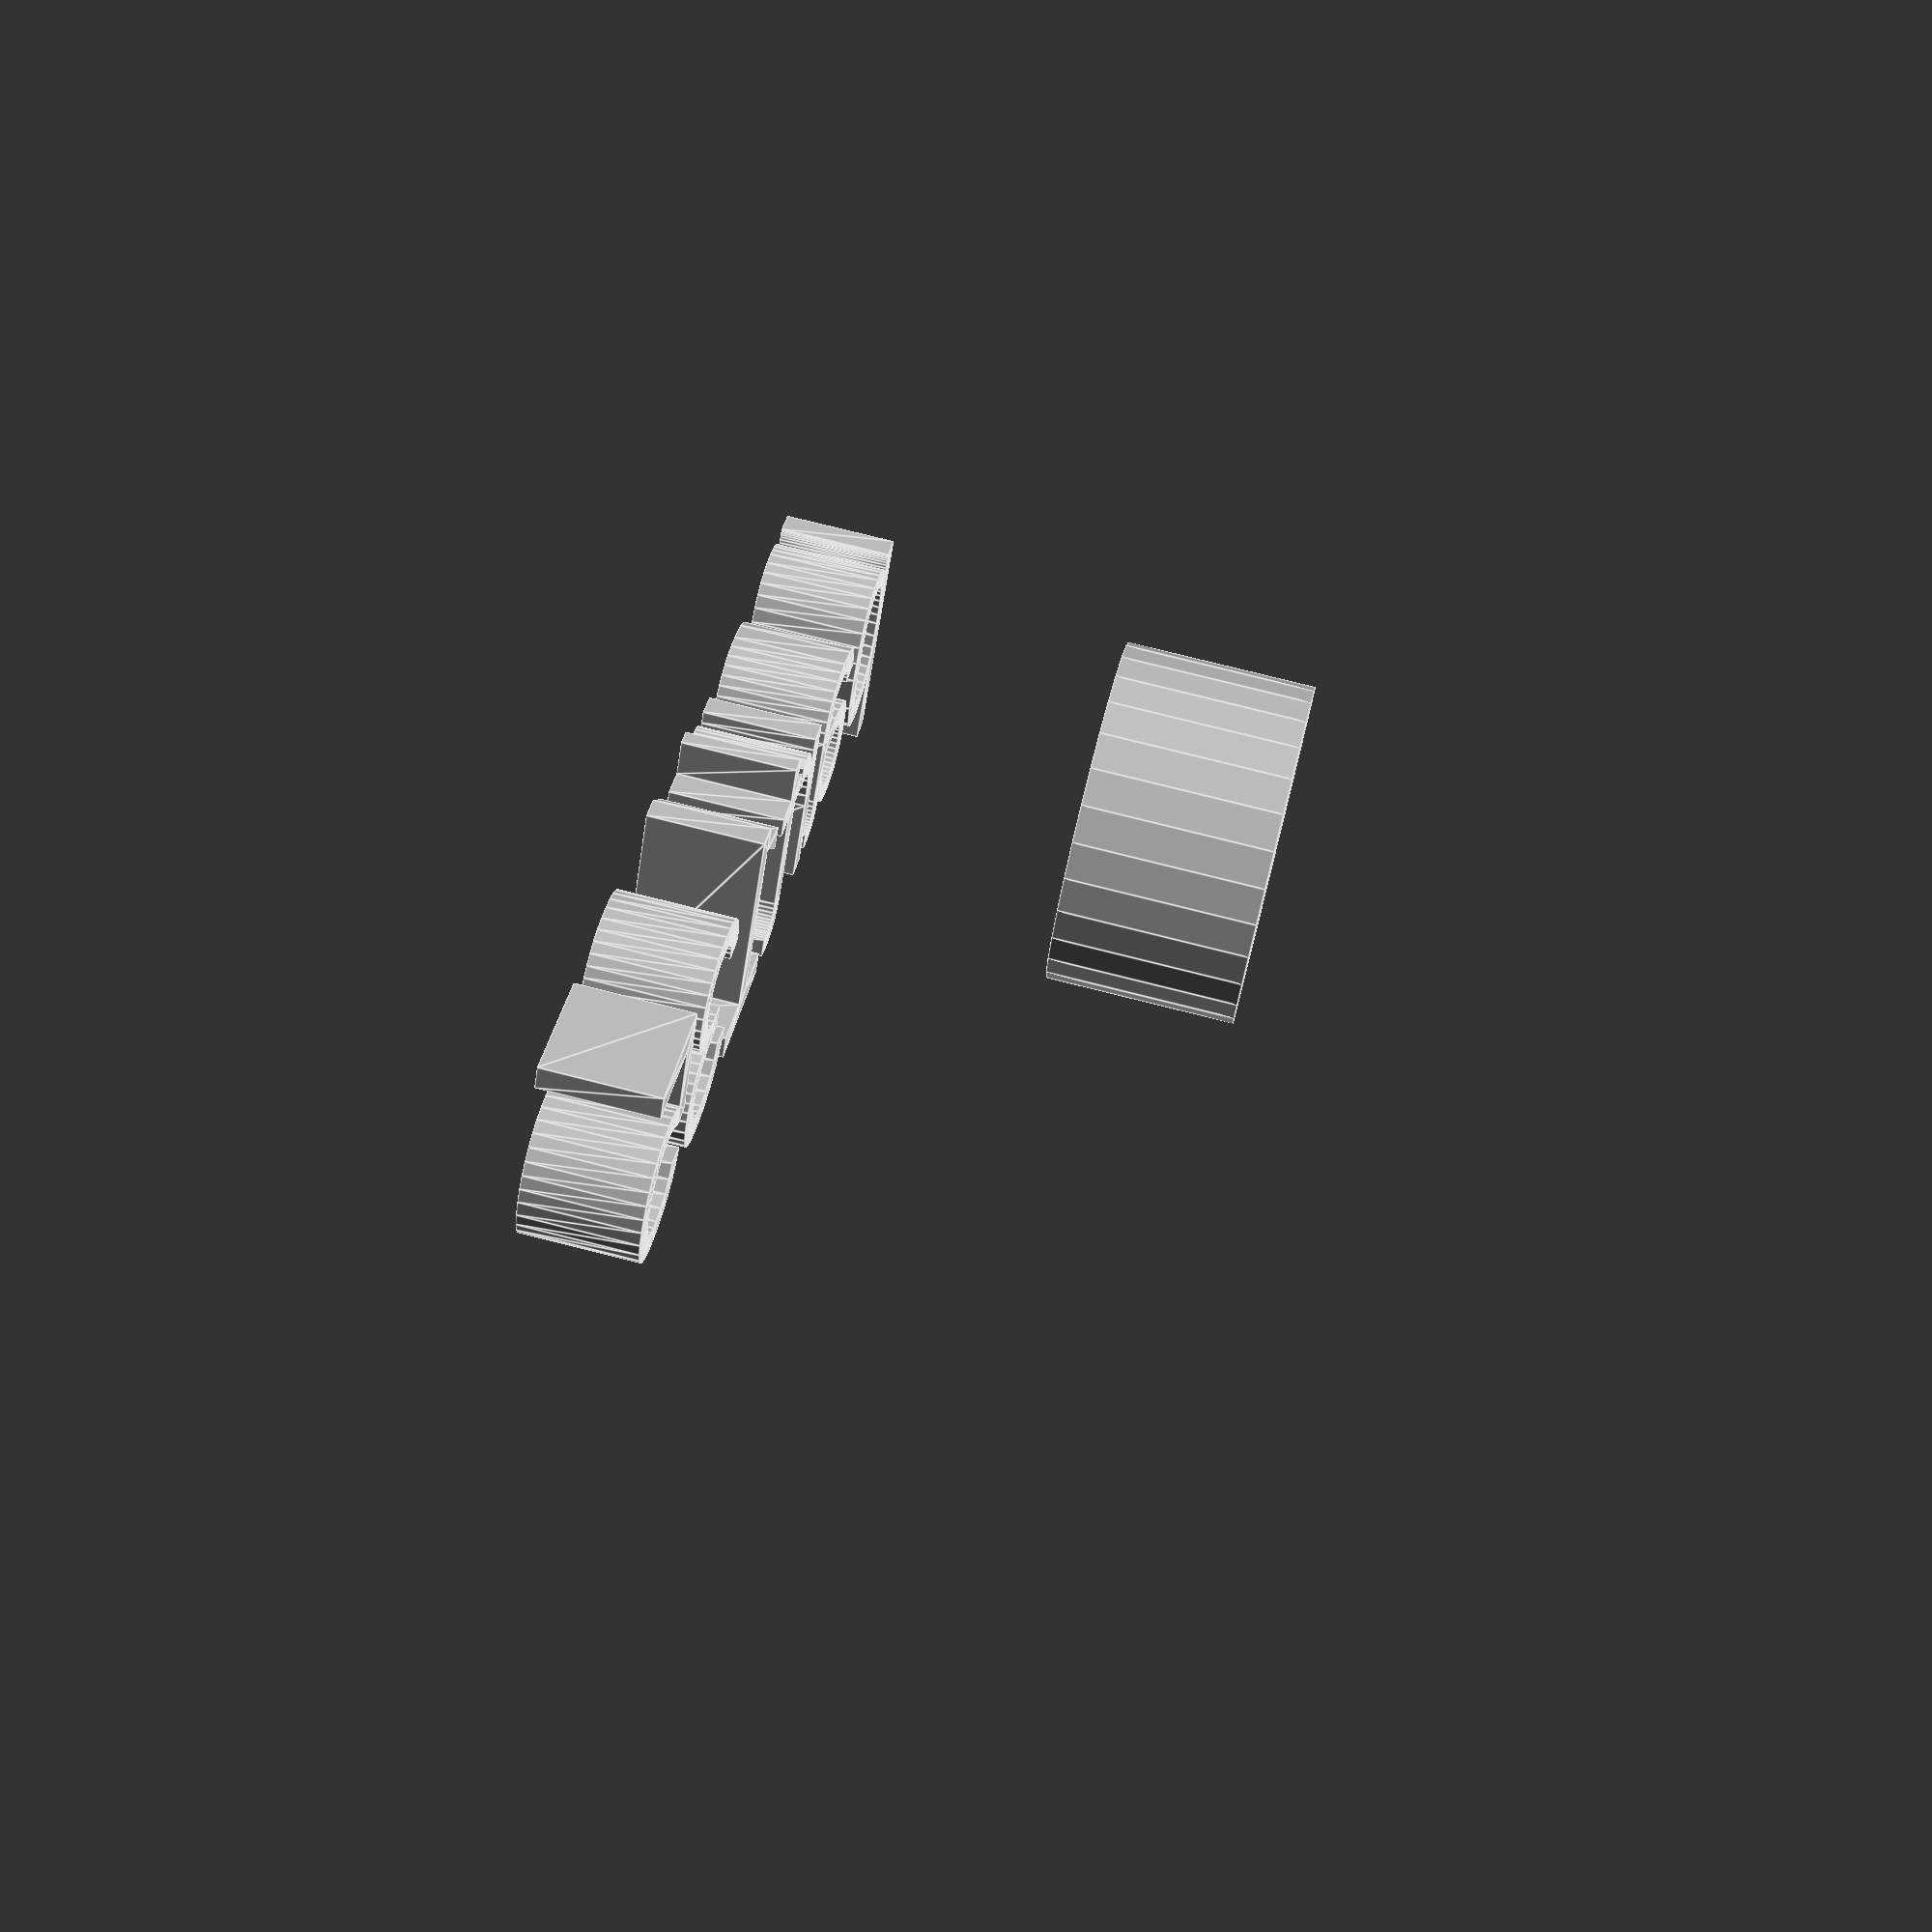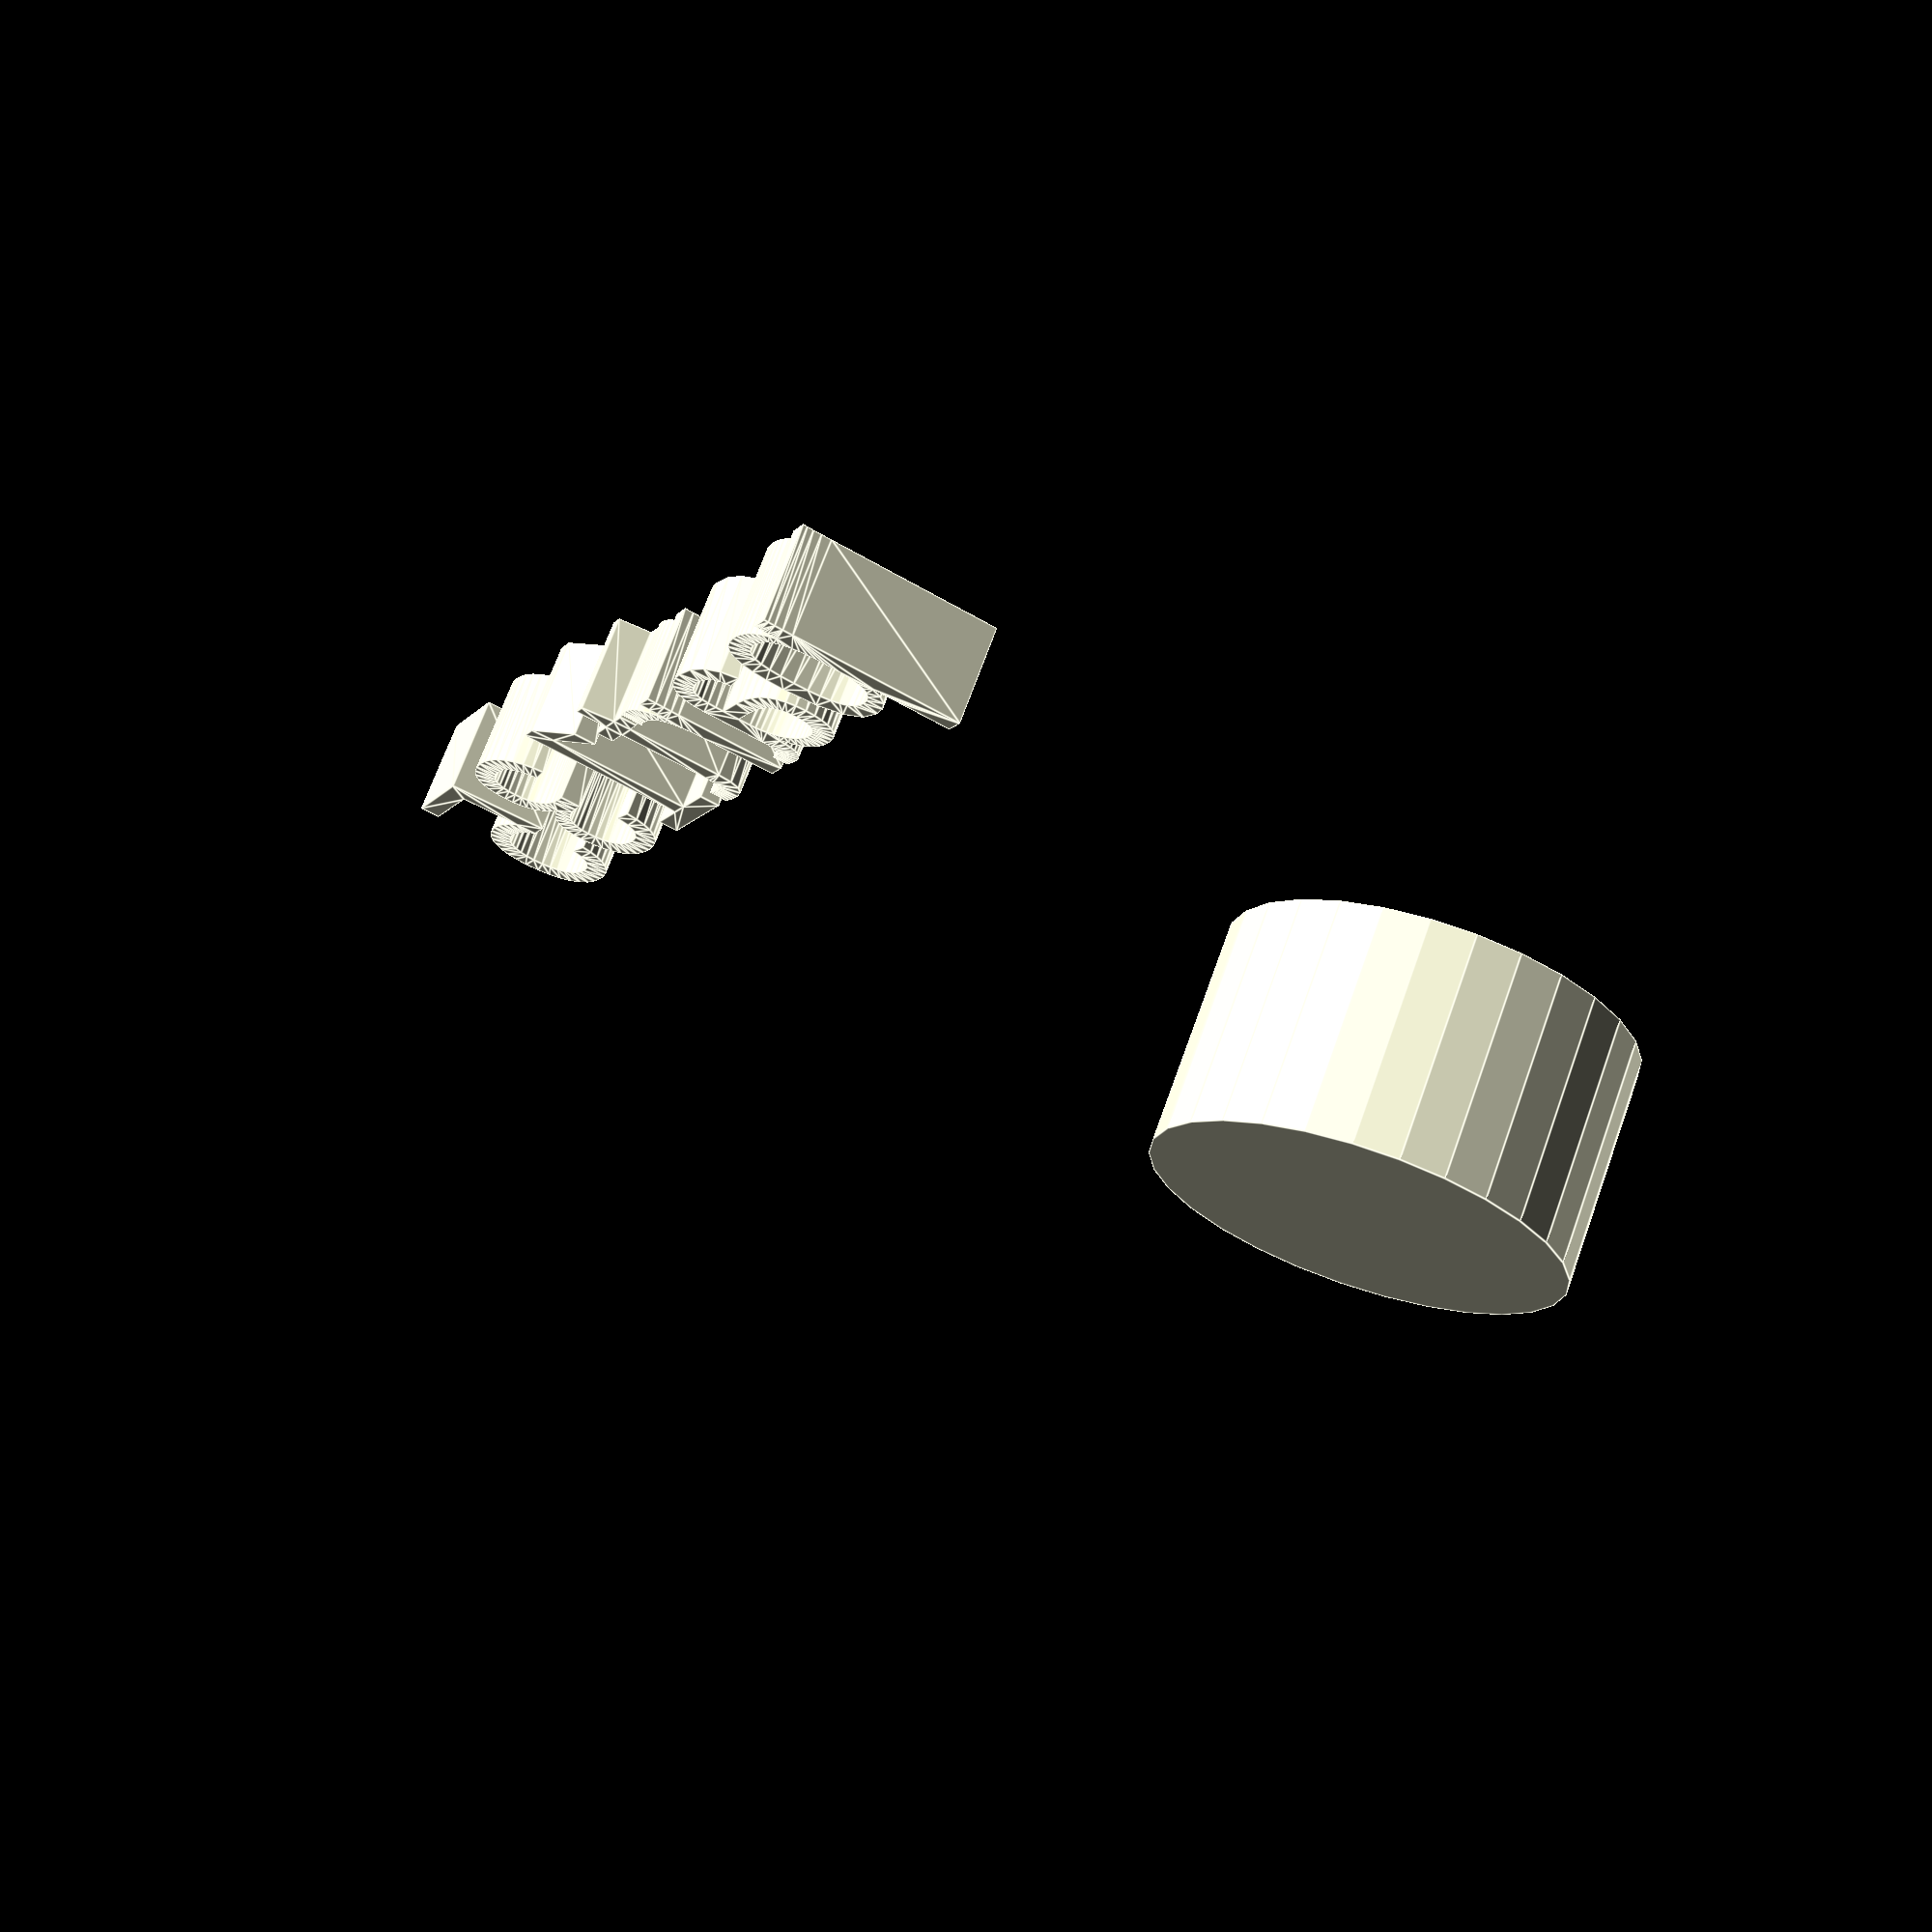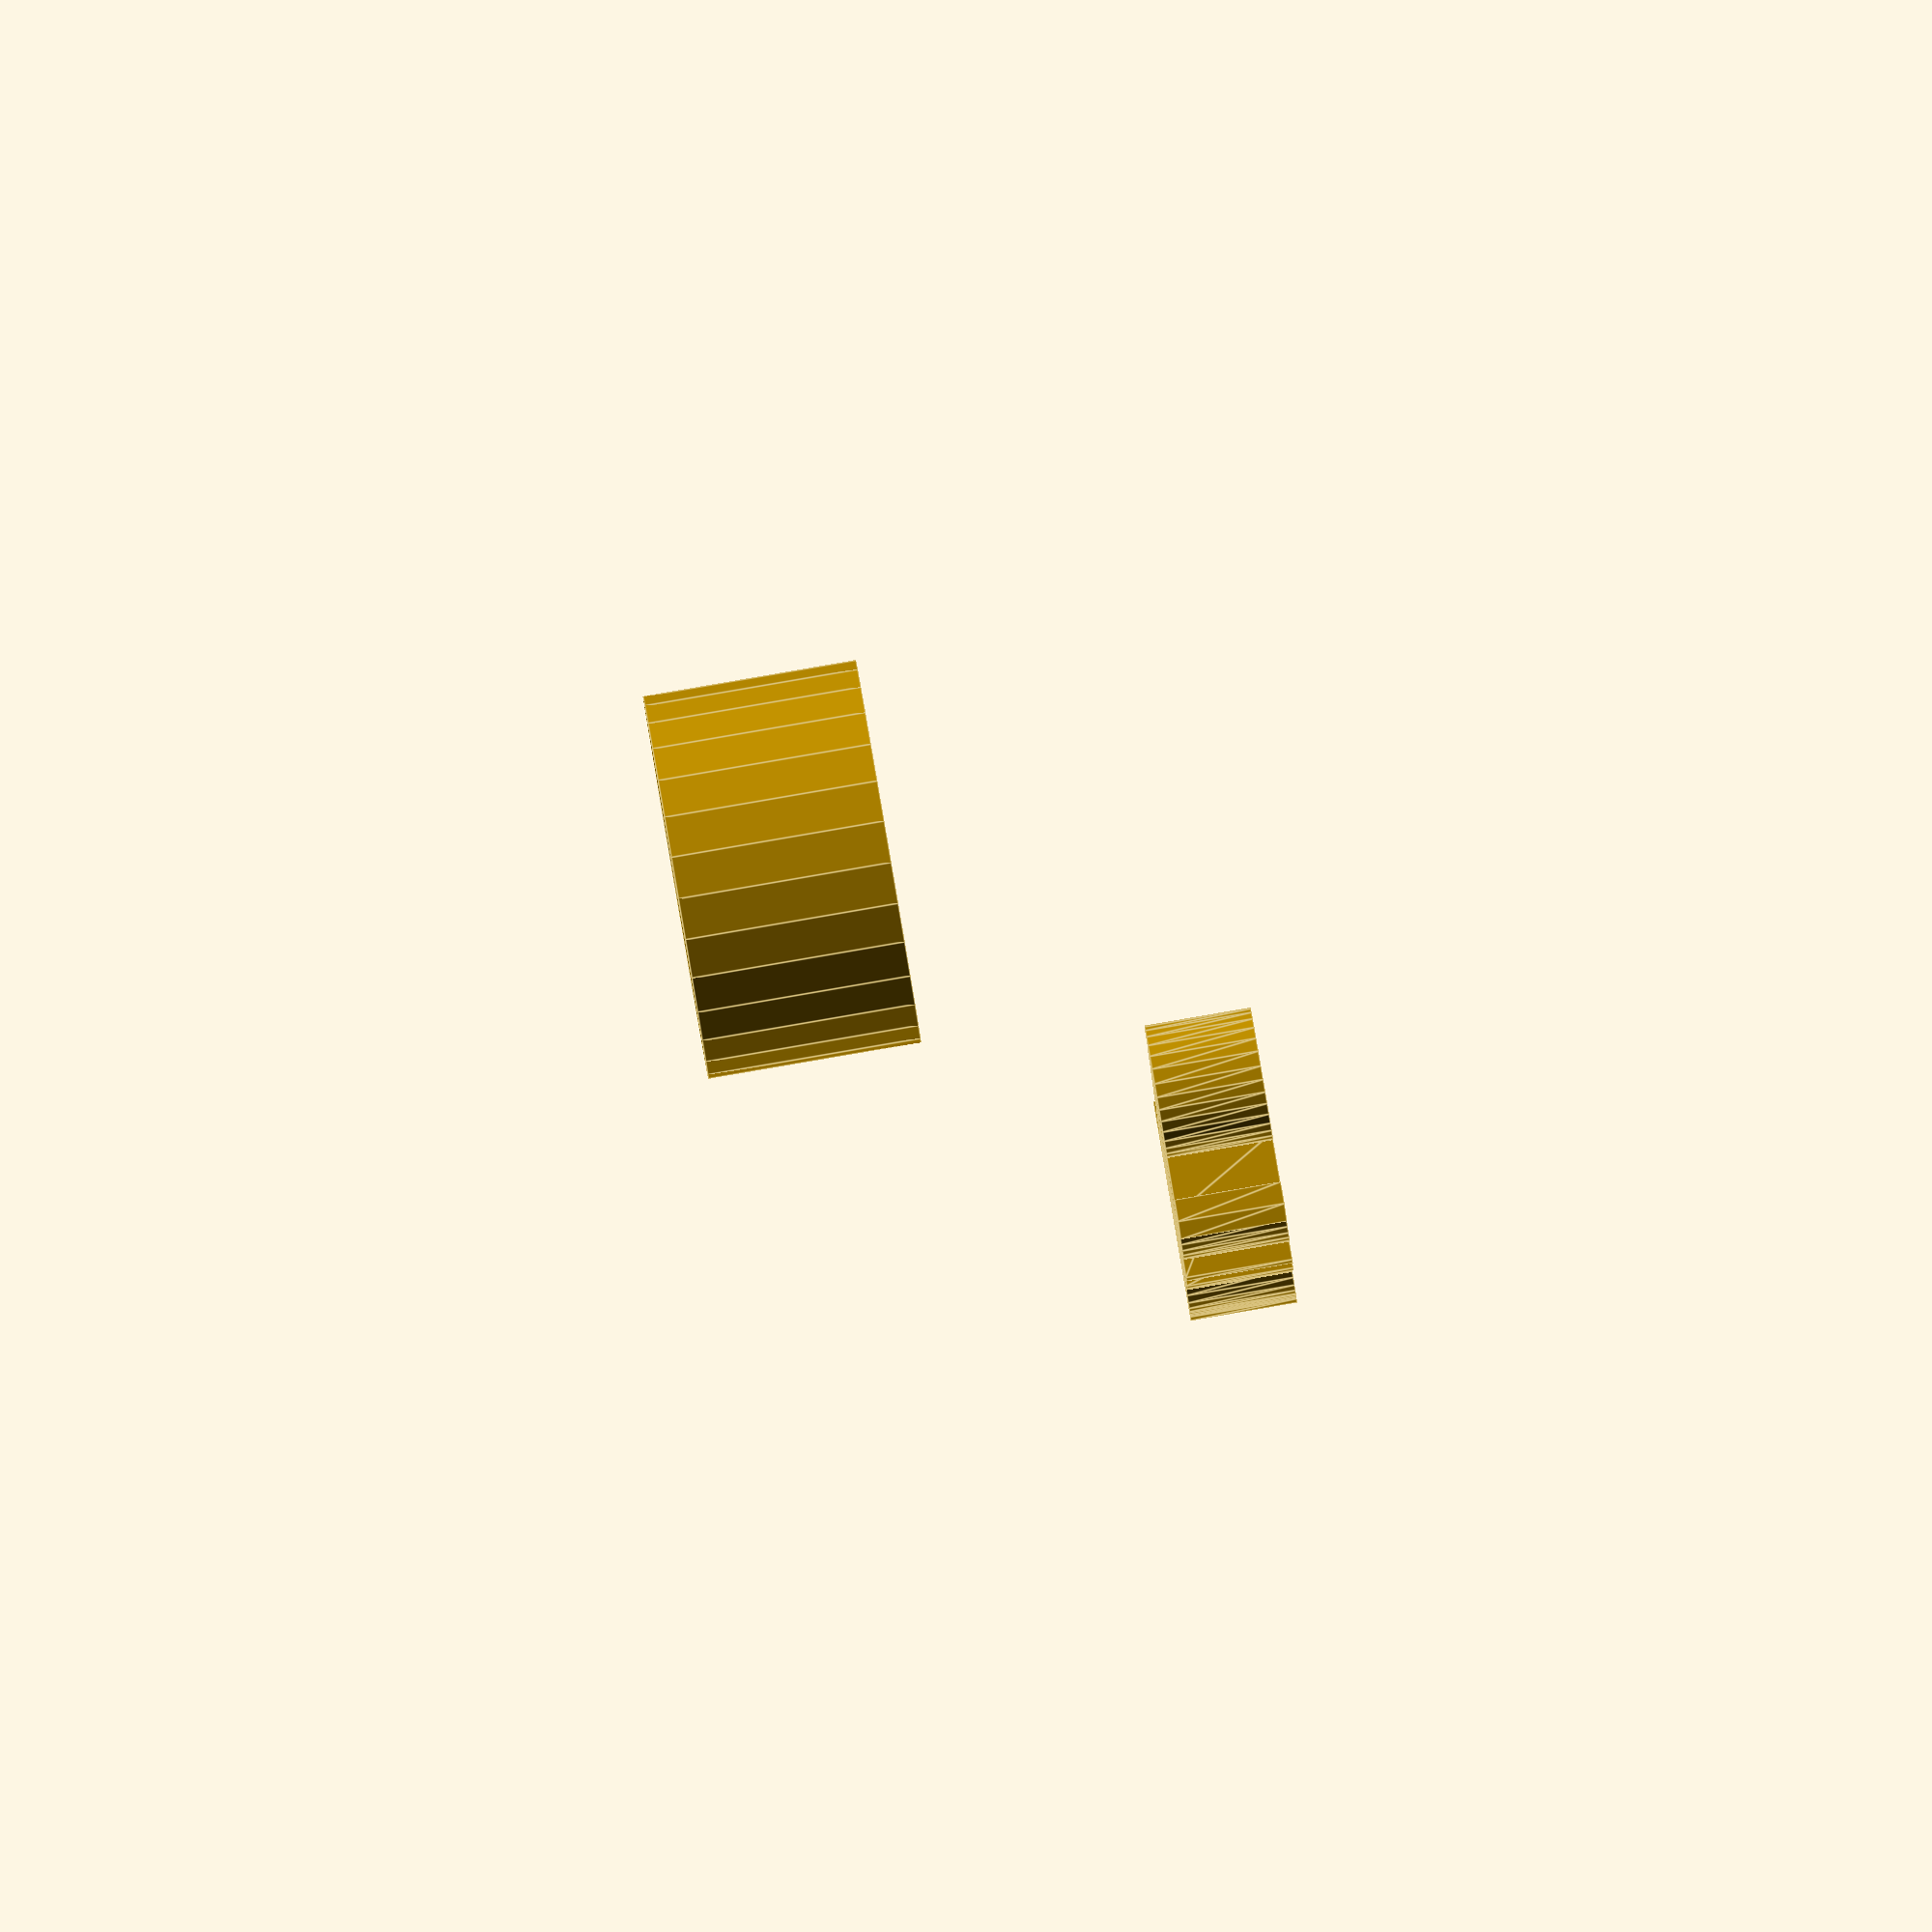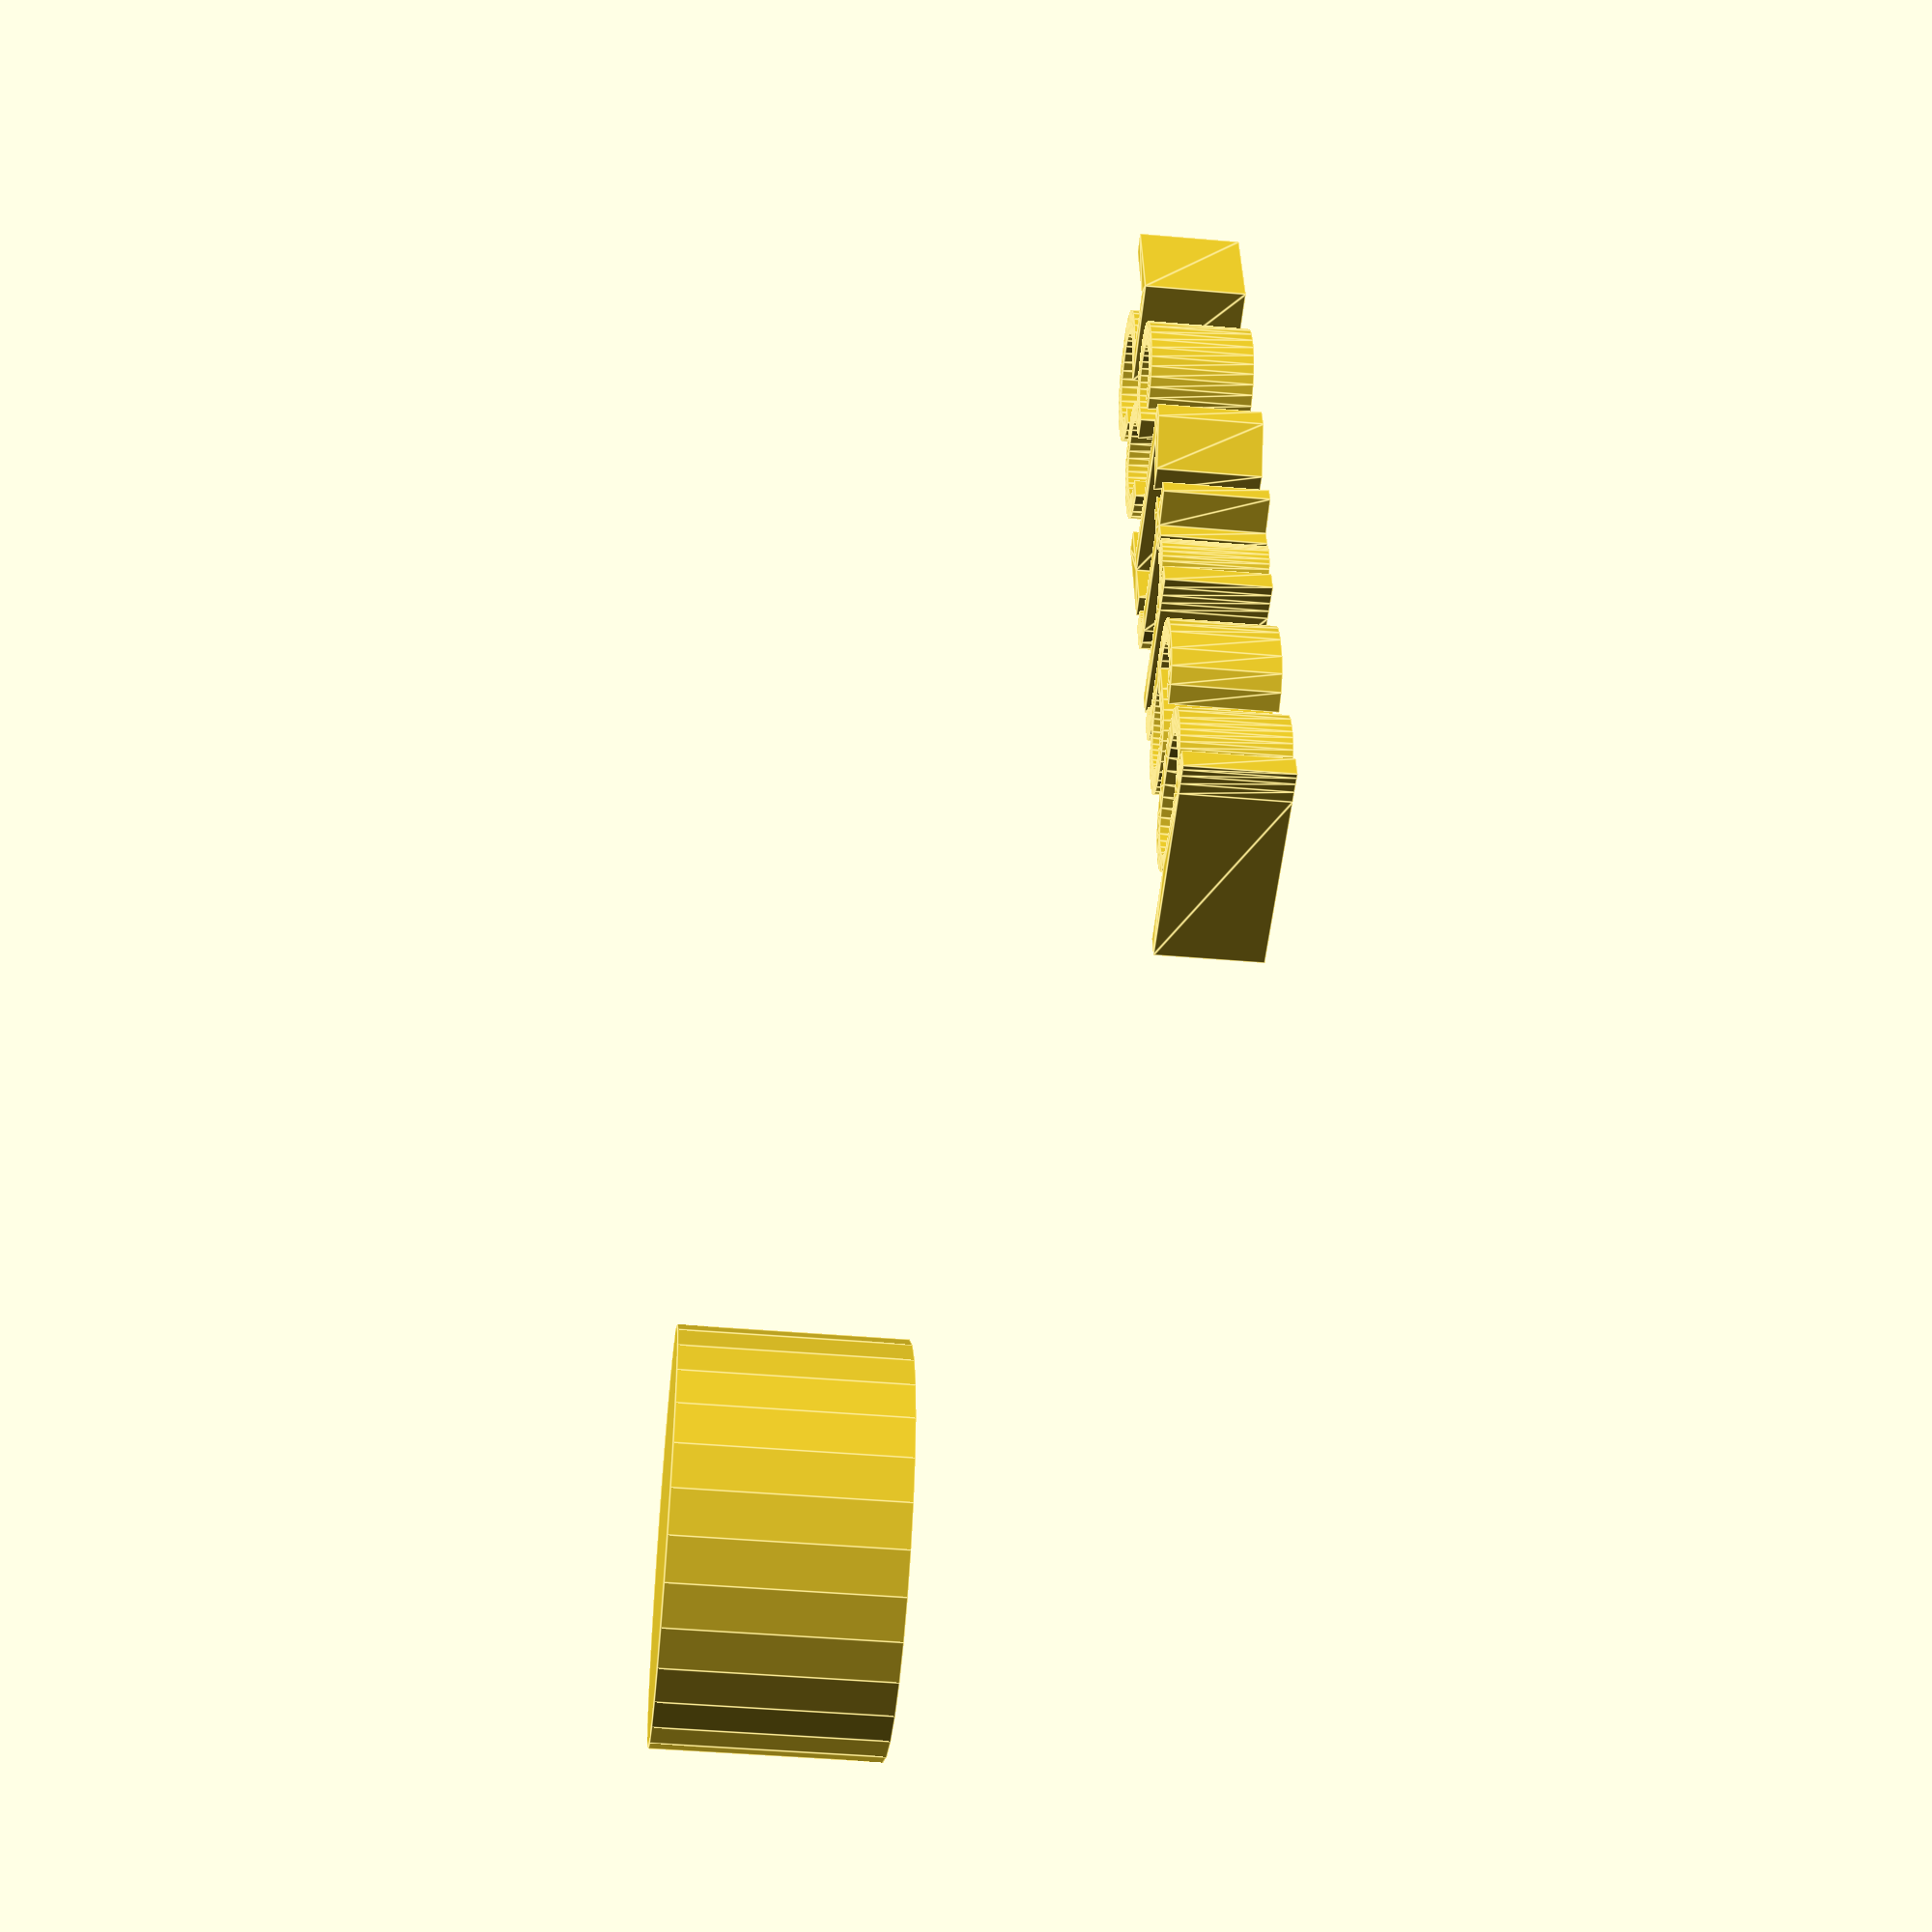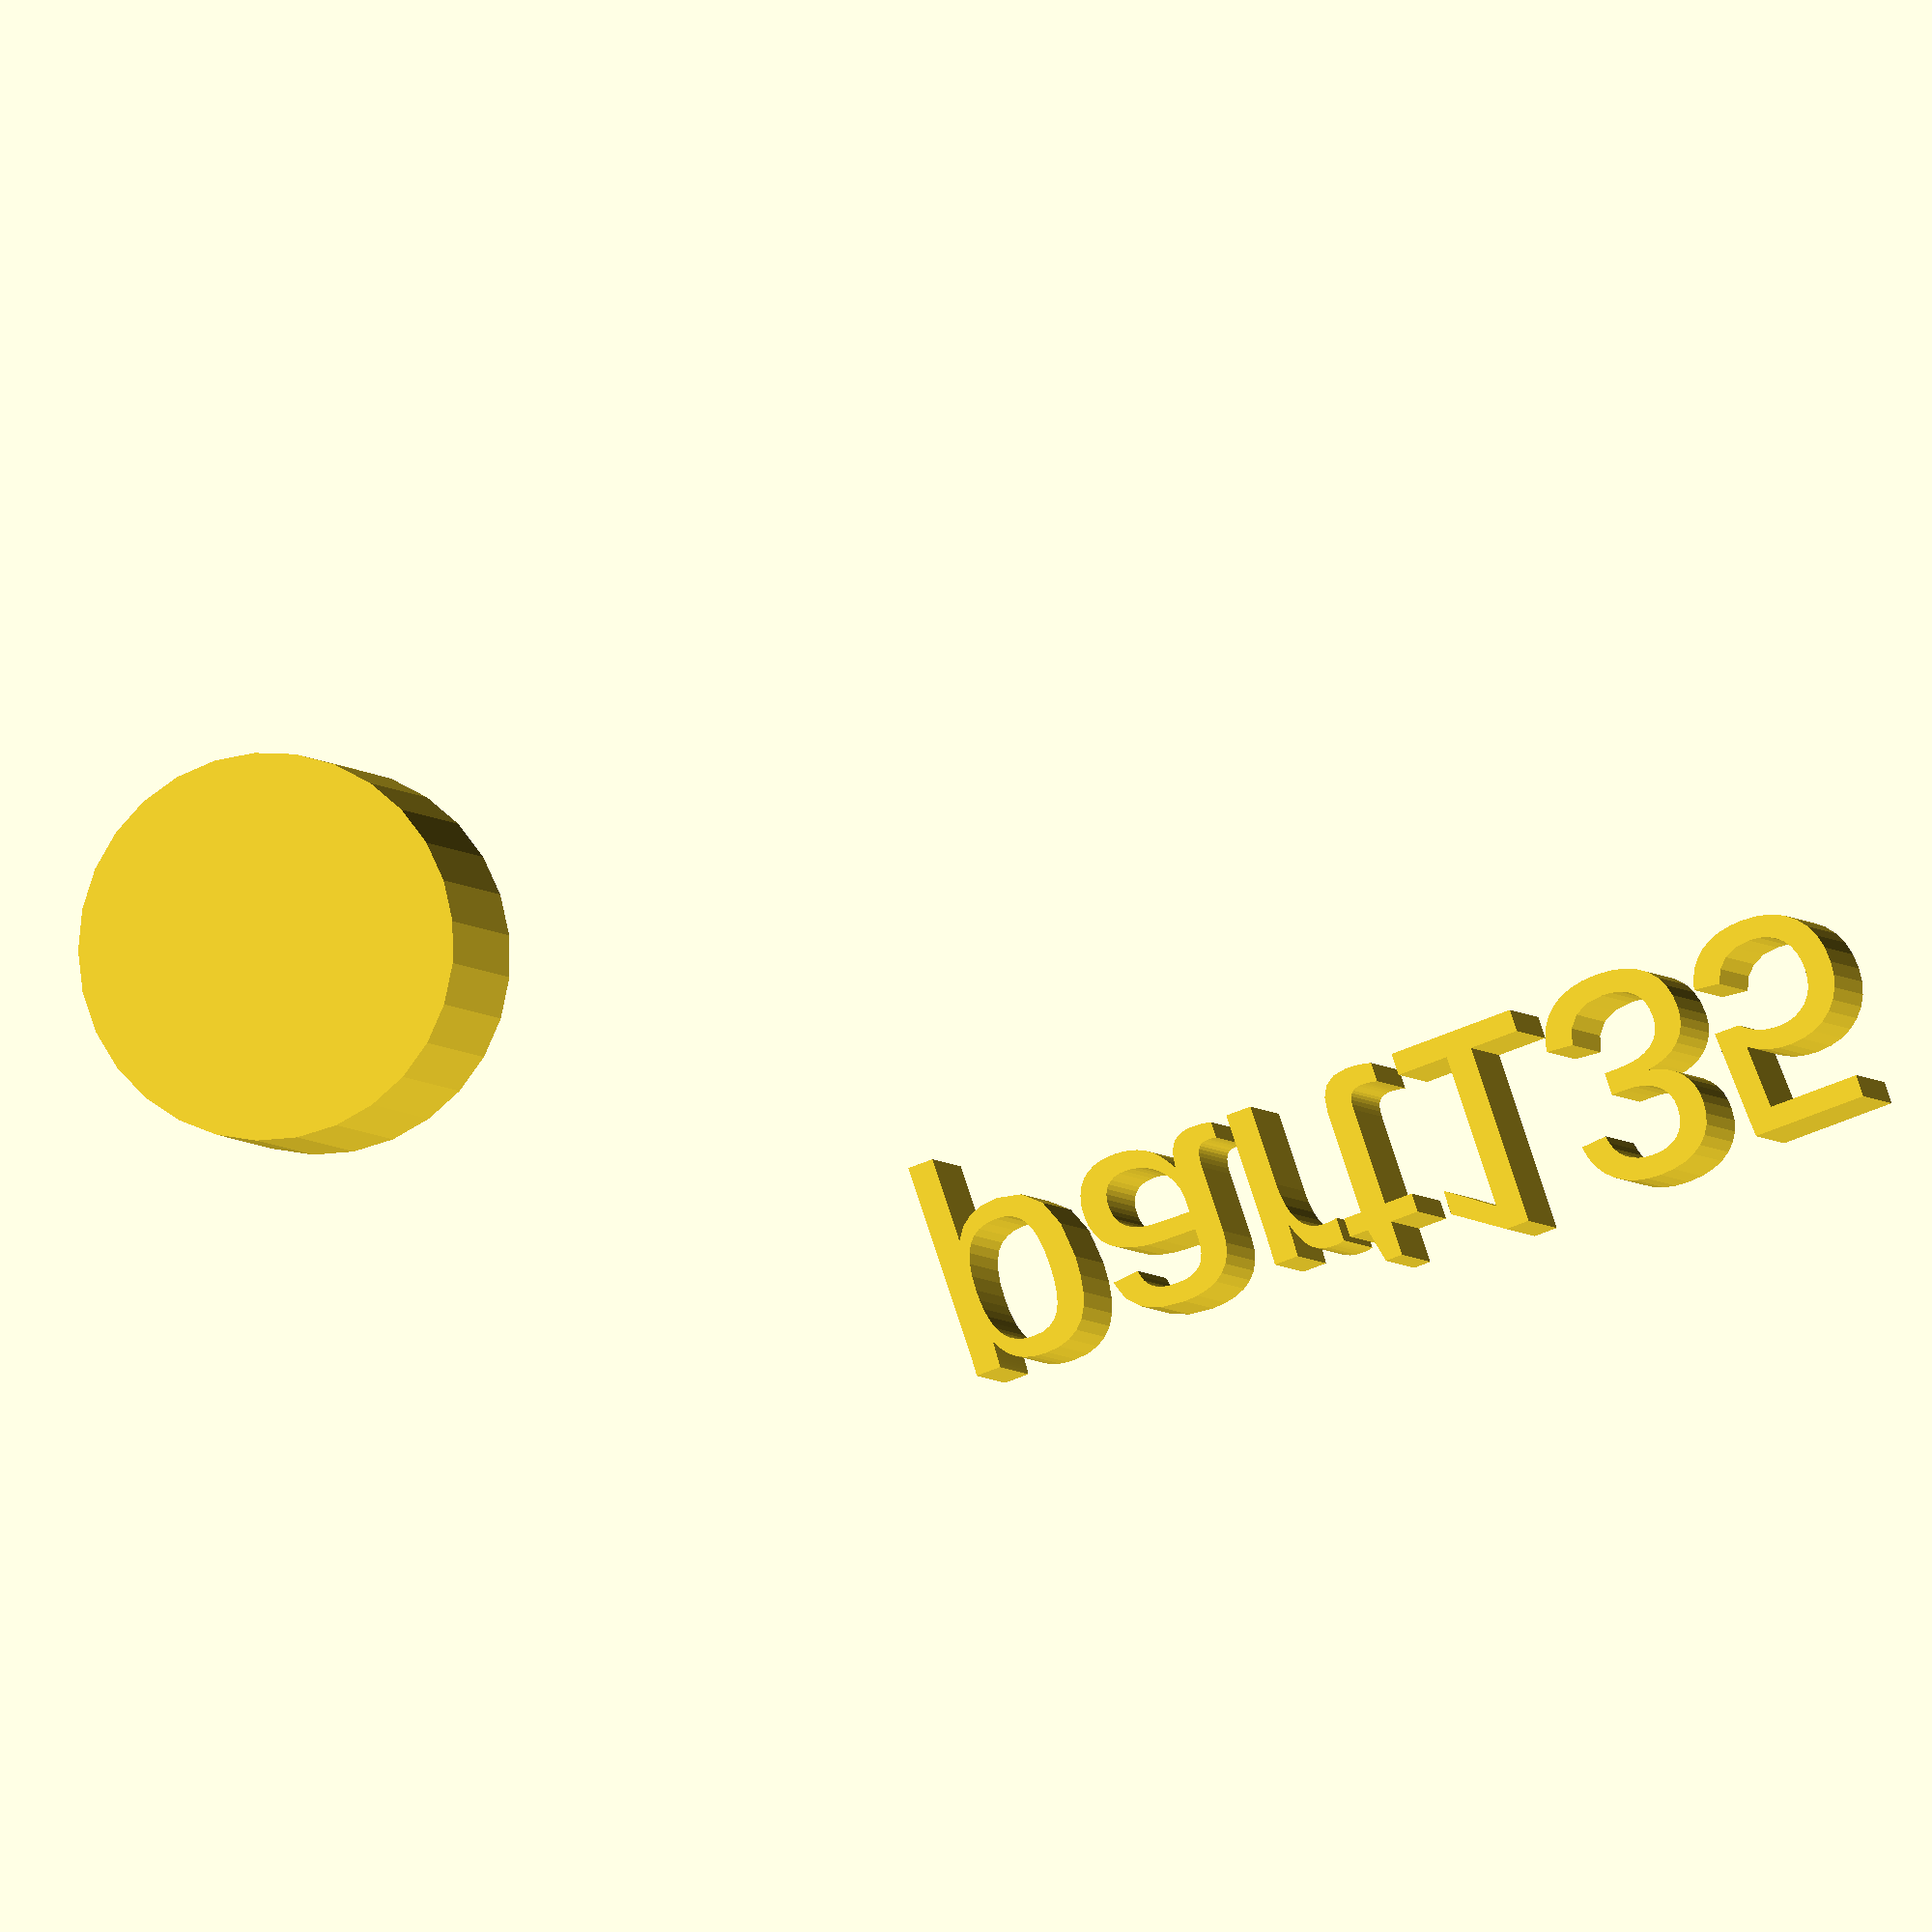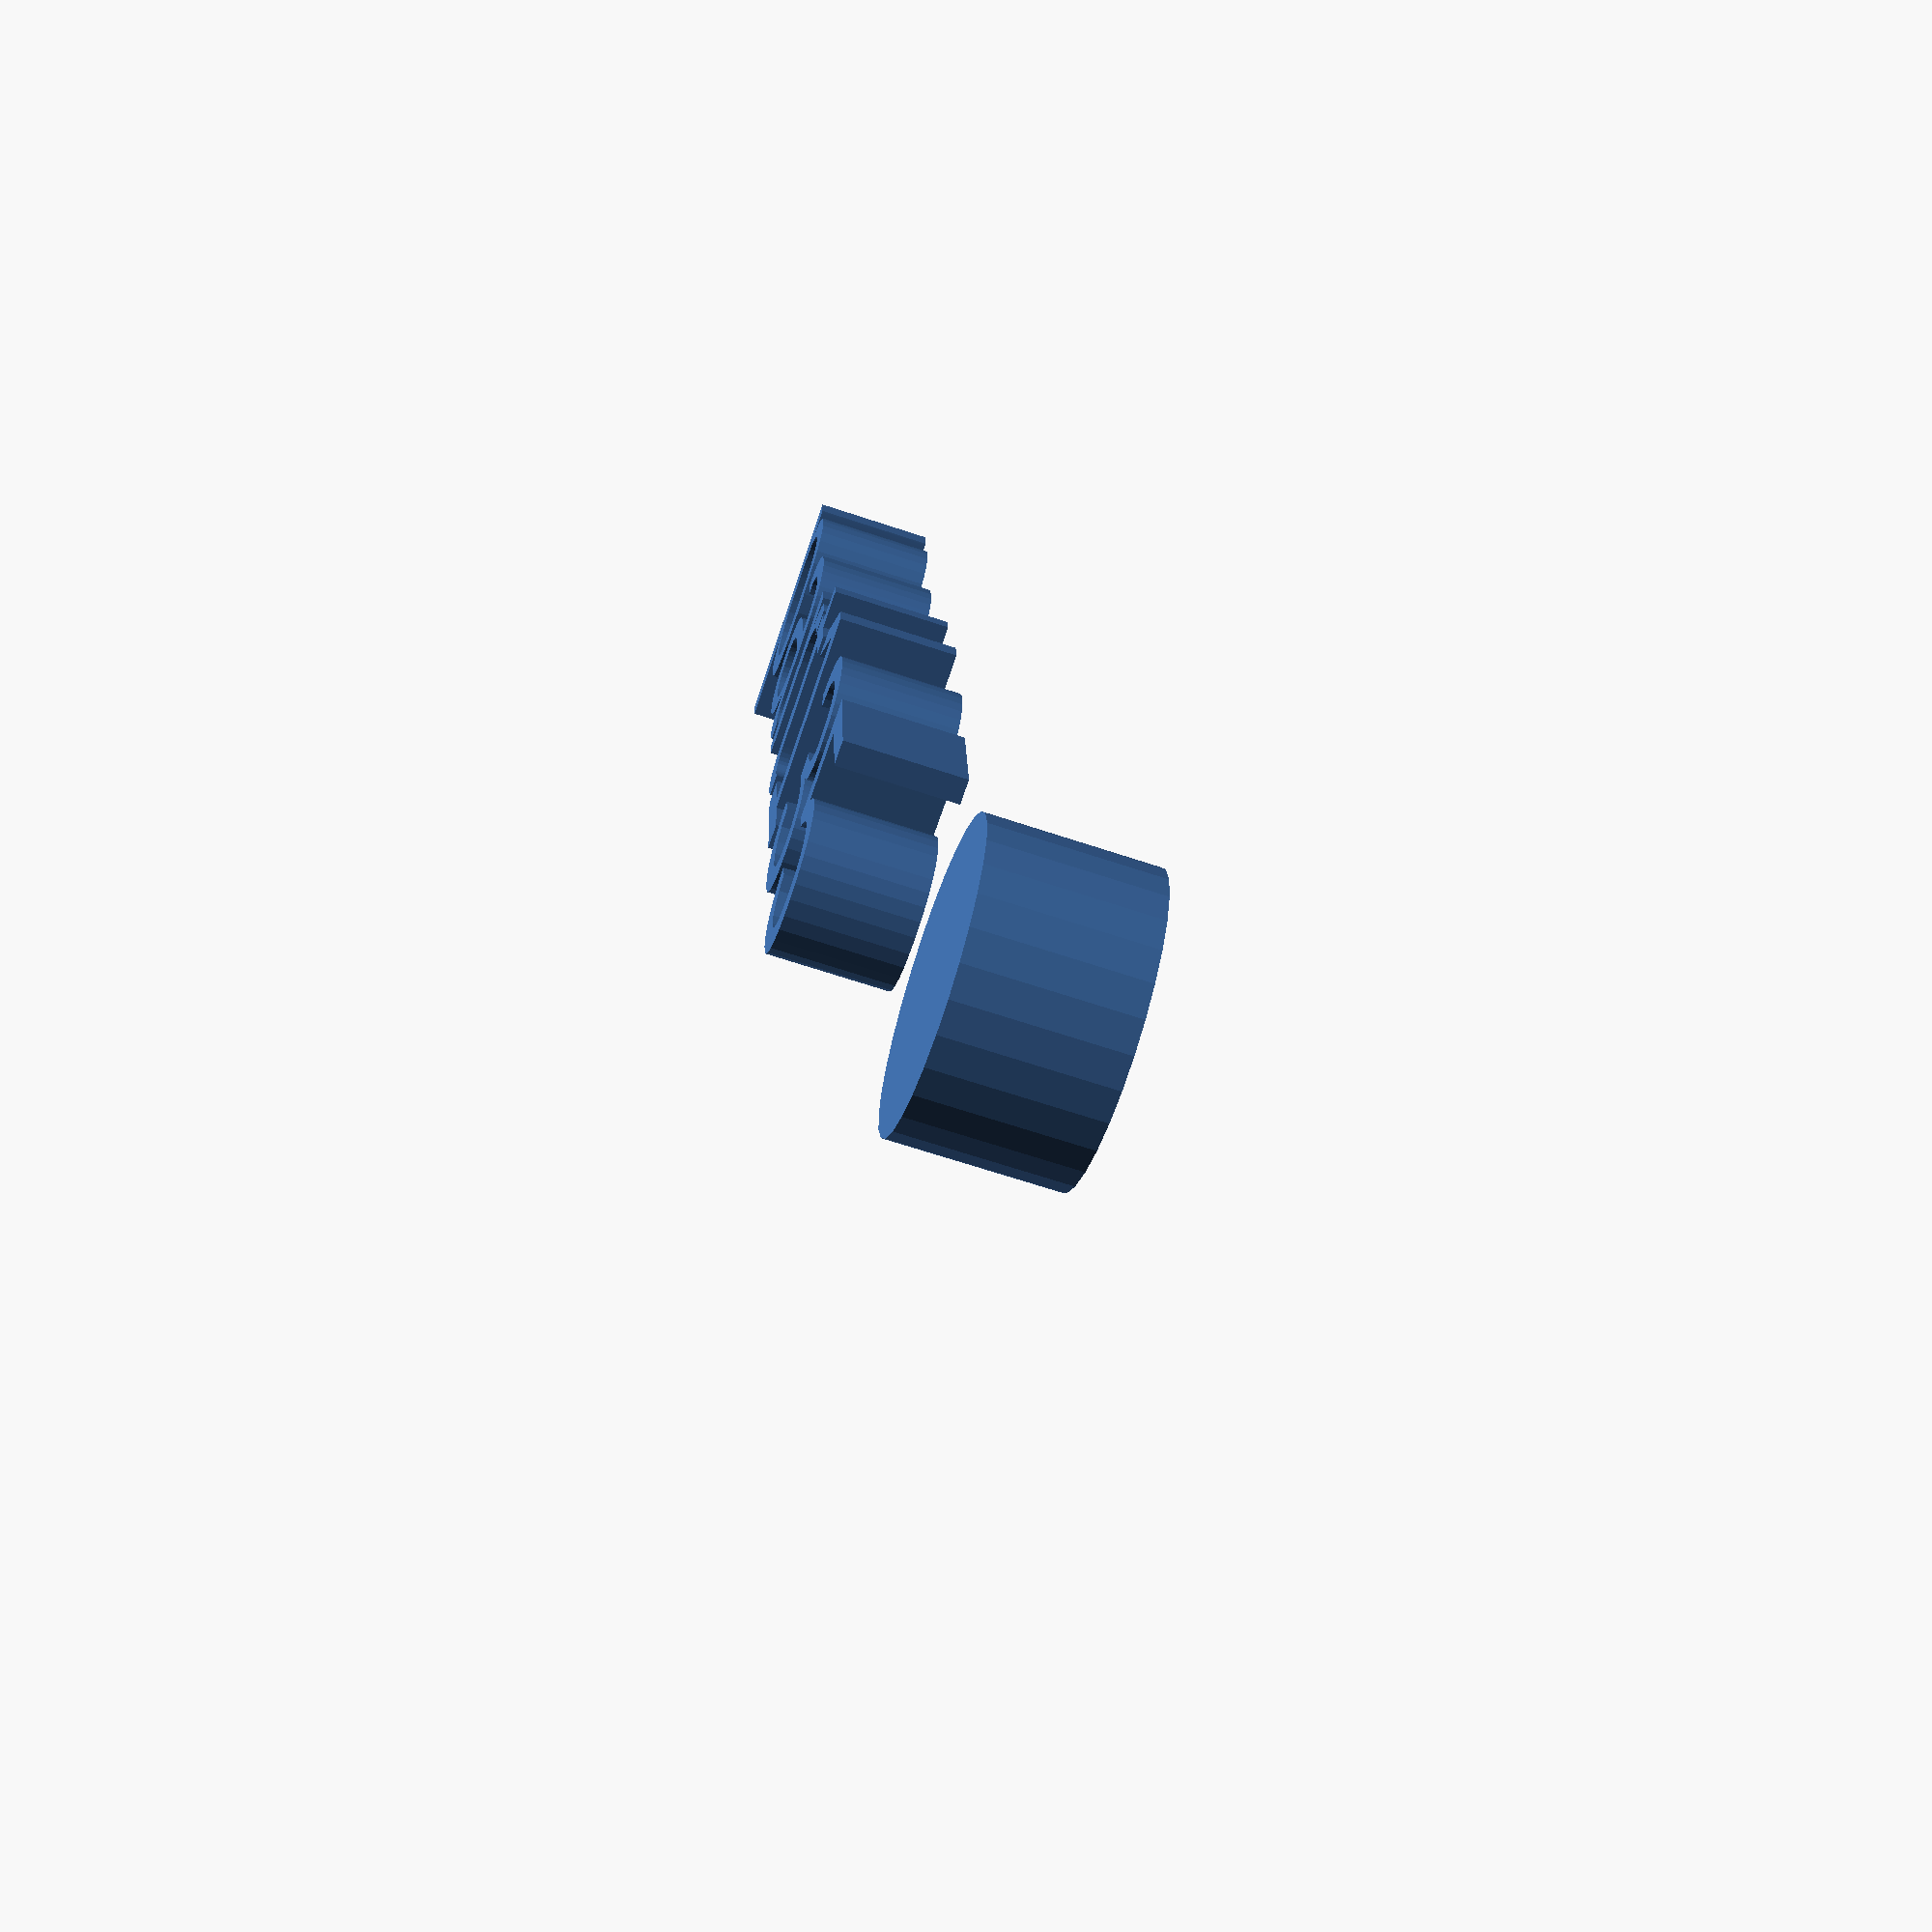
<openscad>
//[CUSTOMIZATION]
// Height
h=10; // [5,10,20]
// Radius
r1=9; // [20]
// Message
txt="part135";
module __END_CUSTOMIZATIONS () { }
cylinder(h,r1,r1);
translate([20,20,20]) { linear_extrude(5) text(txt, font="Liberation Sans"); }

</openscad>
<views>
elev=104.2 azim=142.0 roll=75.8 proj=p view=edges
elev=290.5 azim=64.8 roll=199.7 proj=p view=edges
elev=91.5 azim=97.4 roll=279.7 proj=o view=edges
elev=222.8 azim=100.7 roll=276.0 proj=p view=edges
elev=3.9 azim=198.9 roll=195.2 proj=o view=wireframe
elev=65.3 azim=84.7 roll=71.3 proj=p view=wireframe
</views>
